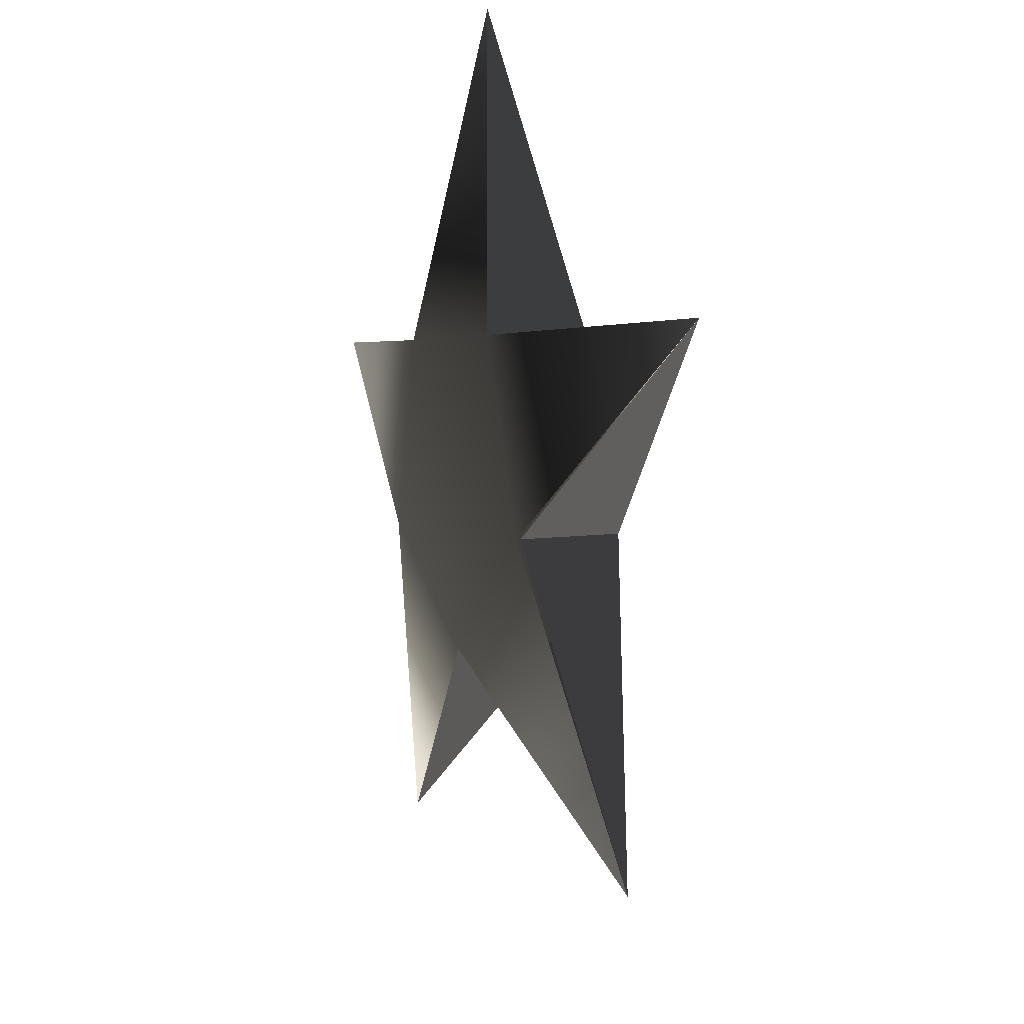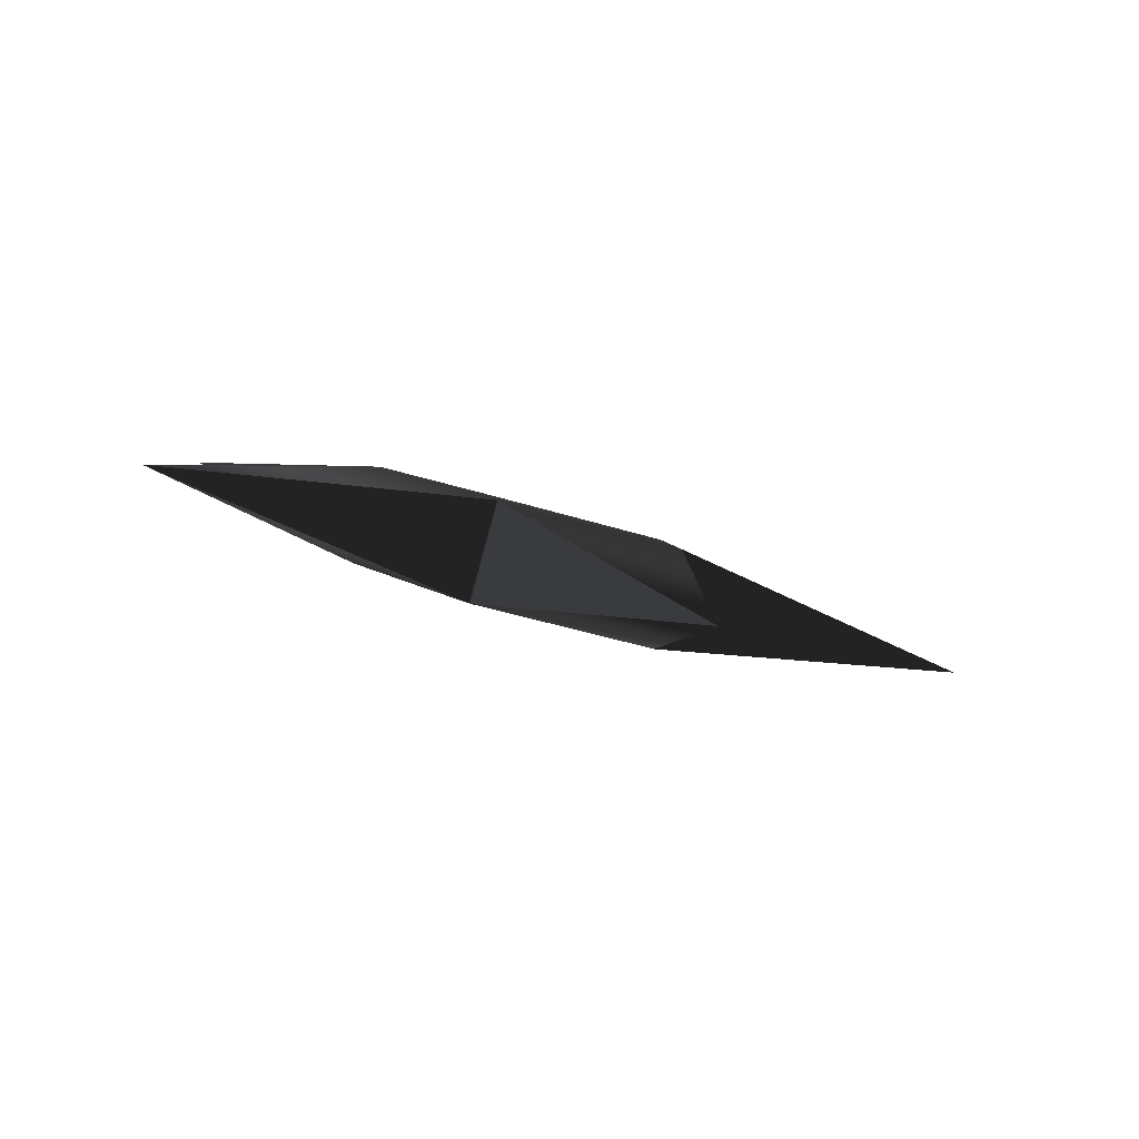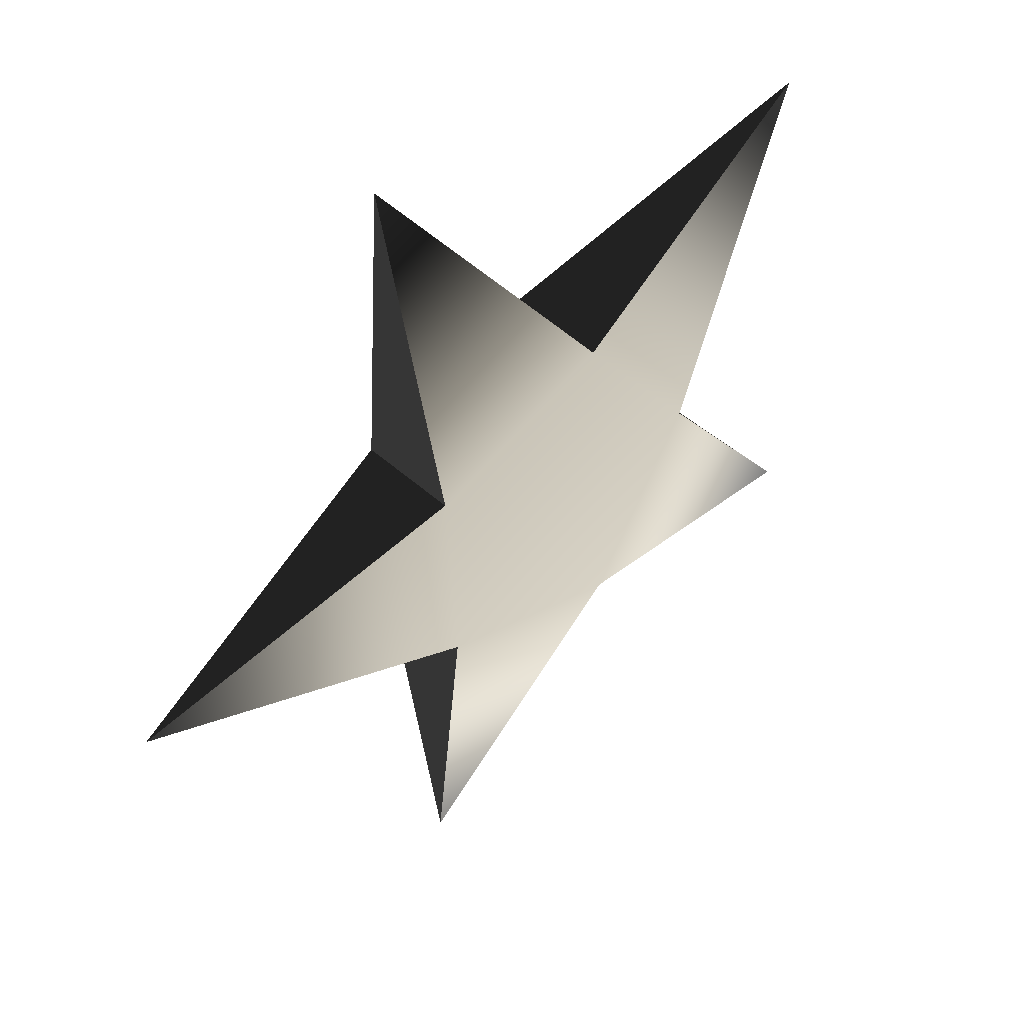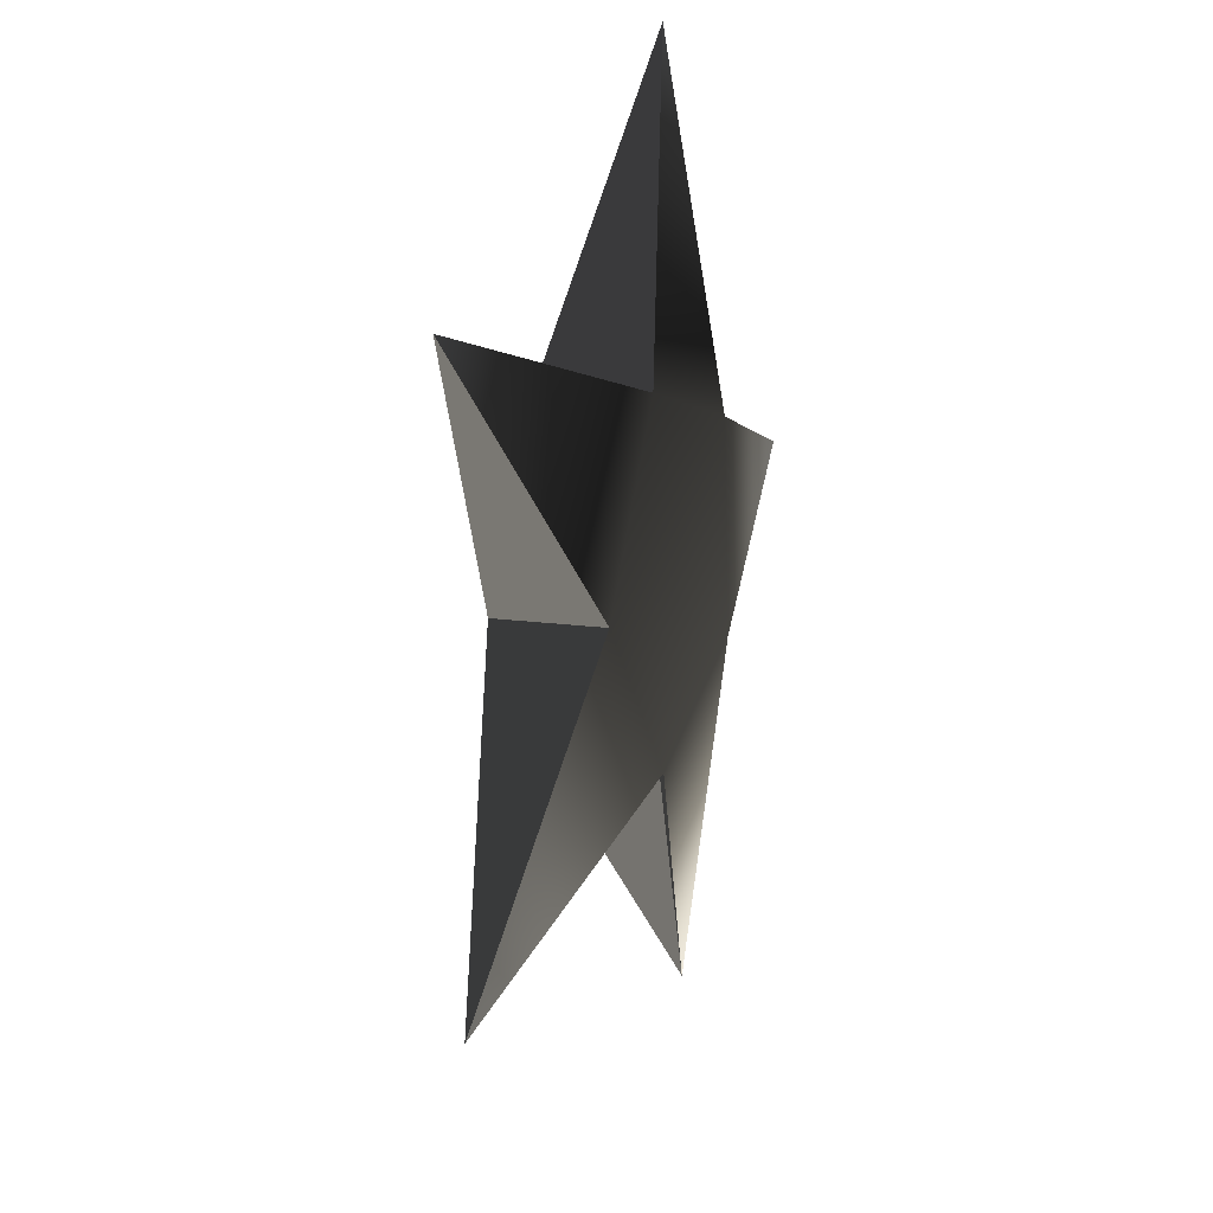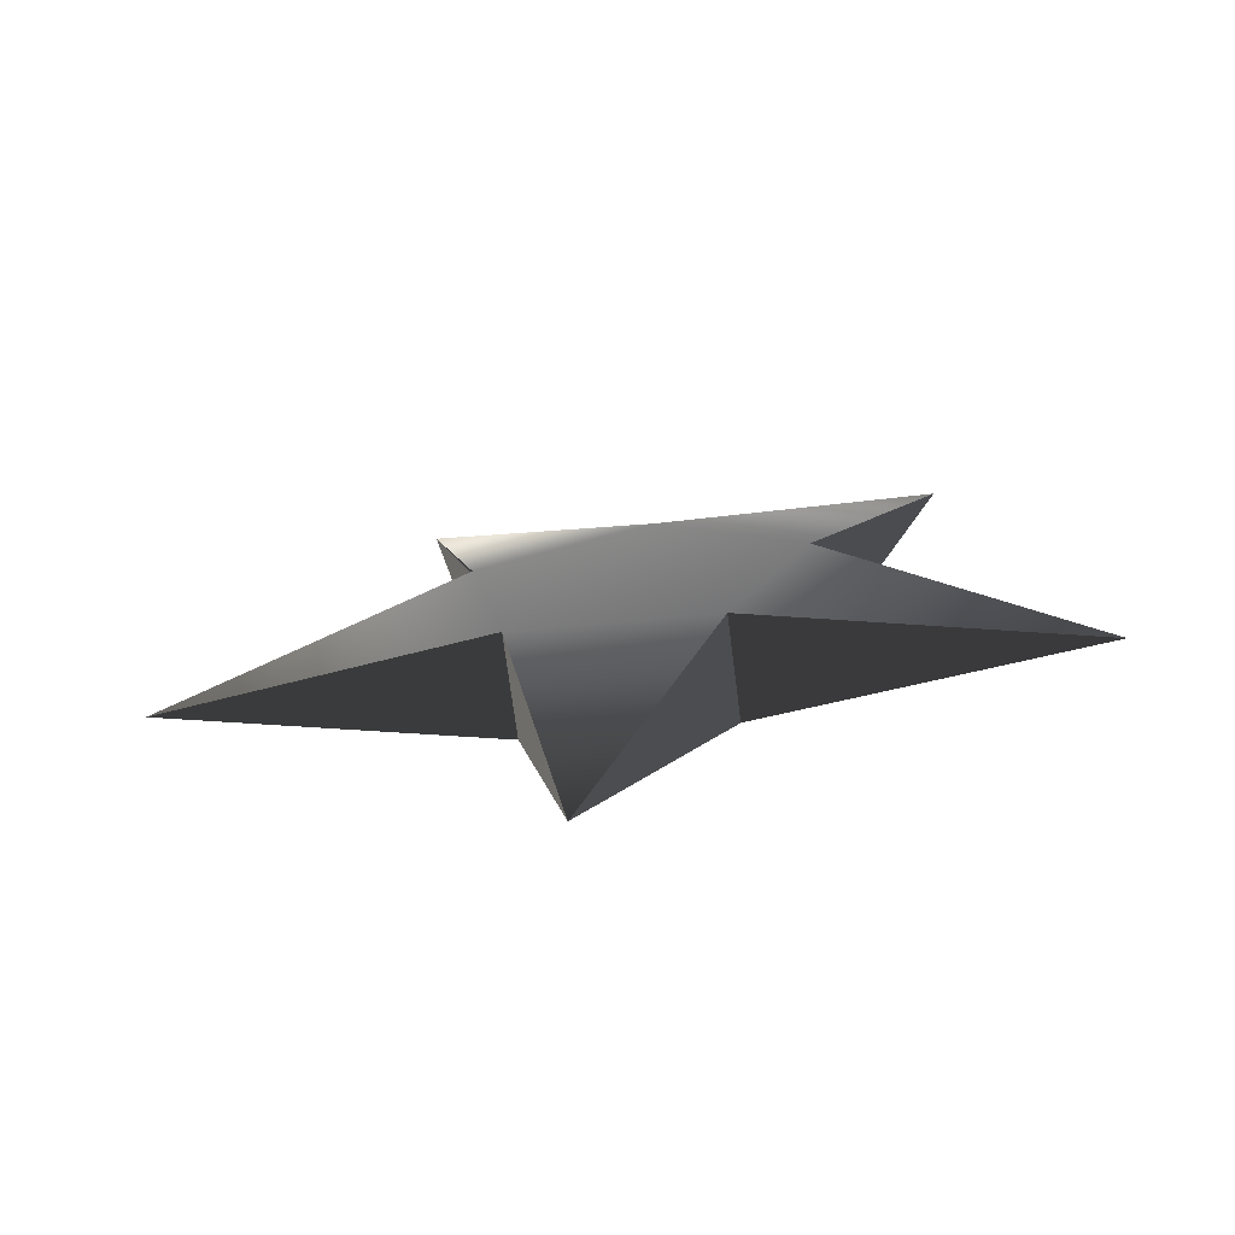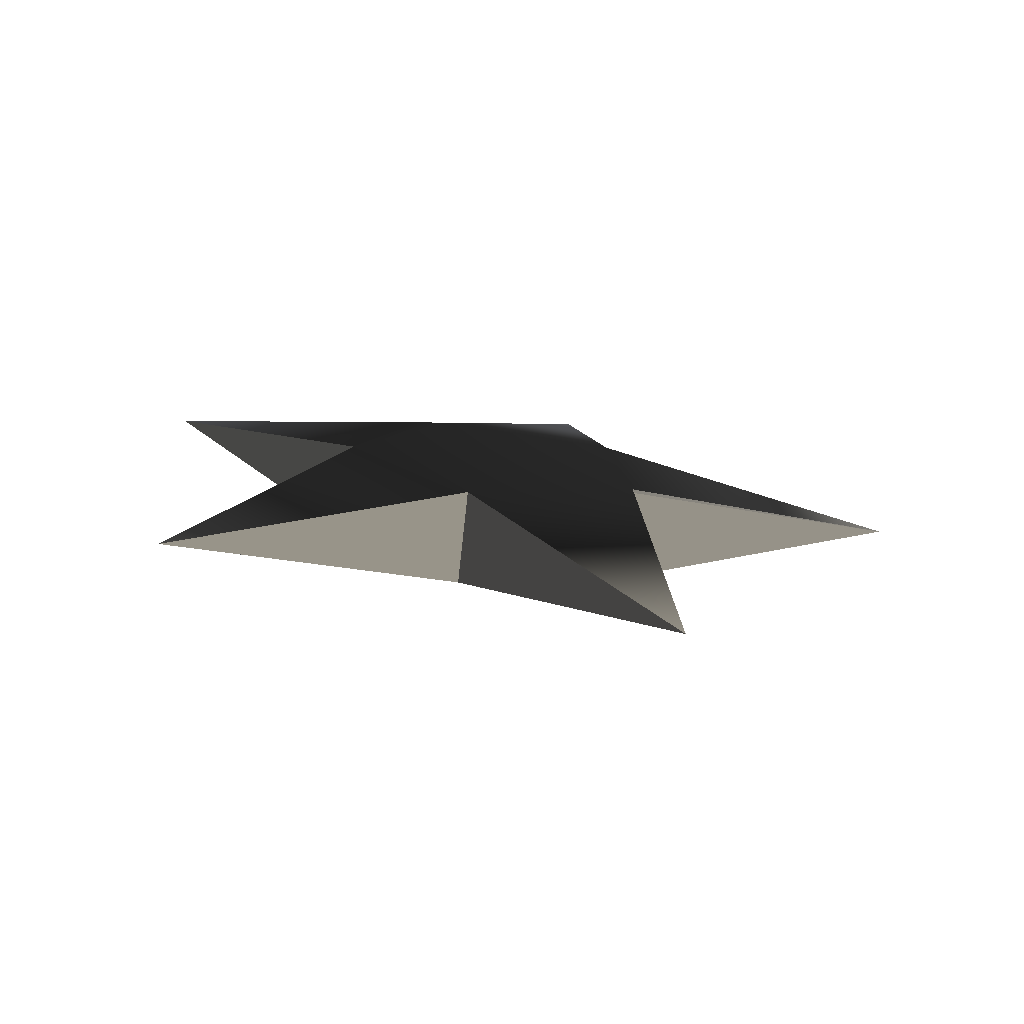
<metadata>
{"format":"obj","ext":"obj","renderer":"f3d","projection":"perspective","resolution":1024,"background":"white","views":[{"elev":-35.3,"azim":72.8,"up":"+Y"},{"elev":2.9,"azim":-93.9,"up":"+Z"},{"elev":23.7,"azim":-45.4,"up":"+Y"},{"elev":-38.7,"azim":-77.4,"up":"+Y"},{"elev":30.9,"azim":150.5,"up":"+Z"},{"elev":1.4,"azim":-24.7,"up":"+Z"}]}
</metadata>
<code>
v 0 0.7517 0.007764
v 0.309 0.9589 0.1246
v 0.1852 0.6218 -0.02744
v -0.1852 0.6218 -0.02744
v -0.309 0.9589 0.1246
v 0 0.7517 0.007764
v 0.1852 0.6218 -0.02744
v 0.5 0.3916 -0.0294
v 0.1145 0.4117 -0.08452
v -0.1145 0.4117 -0.08452
v -0.5 0.3916 -0.0294
v -0.1852 0.6218 -0.02744
v 0.1145 0.4117 -0.08452
v 0 0.04106 -0.1246
v -0.1145 0.4117 -0.08452
v 0.1852 0.6218 -0.02744
v 0.1145 0.4117 -0.08452
v -0.1145 0.4117 -0.08452
v 0.1852 0.6218 -0.02744
v -0.1145 0.4117 -0.08452
v -0.1852 0.6218 -0.02744
v 0.1852 0.6218 -0.02744
v -0.1852 0.6218 -0.02744
v 0 0.7517 0.007764
v 0.309 0.9589 0.1246
v 0 0.7517 0.007764
v 0 0.7211 0.1206
v 0.309 0.9589 0.1246
v 0.1852 0.5912 0.0853
v 0.1852 0.6218 -0.02744
v -0.309 0.9589 0.1246
v -0.1852 0.6218 -0.02744
v -0.1852 0.5912 0.0853
v -0.309 0.9589 0.1246
v 0 0.7211 0.1206
v 0 0.7517 0.007764
v 0.5 0.3916 -0.0294
v 0.1852 0.6218 -0.02744
v 0.1852 0.5912 0.0853
v 0.5 0.3916 -0.0294
v 0.1145 0.3816 0.02612
v 0.1145 0.4117 -0.08452
v -0.5 0.3916 -0.0294
v -0.1145 0.4117 -0.08452
v -0.1145 0.381 0.02827
v -0.5 0.3916 -0.0294
v -0.1852 0.5912 0.0853
v -0.1852 0.6218 -0.02744
v 0 0.04106 -0.1246
v 0.1145 0.4117 -0.08452
v 0.1145 0.3816 0.02612
v 0 0.04106 -0.1246
v -0.1145 0.381 0.02827
v -0.1145 0.4117 -0.08452
v 0.309 0.9589 0.1246
v 0 0.7211 0.1206
v 0.1852 0.5912 0.0853
v -0.309 0.9589 0.1246
v -0.1852 0.5912 0.0853
v 0 0.7211 0.1206
v 0.5 0.3916 -0.0294
v 0.1852 0.5912 0.0853
v 0.1145 0.3804 0.03042
v -0.5 0.3916 -0.0294
v -0.1145 0.381 0.02827
v -0.1852 0.5912 0.0853
v 0 0.04106 -0.1246
v 0.1145 0.3804 0.03042
v -0.1145 0.381 0.02827
v 0.1145 0.3804 0.03042
v 0.1852 0.5912 0.0853
v -0.1145 0.381 0.02827
v -0.1145 0.381 0.02827
v 0.1852 0.5912 0.0853
v -0.1852 0.5912 0.0853
v -0.1852 0.5912 0.0853
v 0.1852 0.5912 0.0853
v 0 0.7211 0.1206
f 1 2 3
f 4 5 6
f 7 8 9
f 10 11 12
f 13 14 15
f 16 17 18
f 19 20 21
f 22 23 24
f 25 26 27
f 28 29 30
f 31 32 33
f 34 35 36
f 37 38 39
f 40 41 42
f 43 44 45
f 46 47 48
f 49 50 51
f 52 53 54
f 55 56 57
f 58 59 60
f 61 62 63
f 64 65 66
f 67 68 69
f 70 71 72
f 73 74 75
f 76 77 78

</code>
